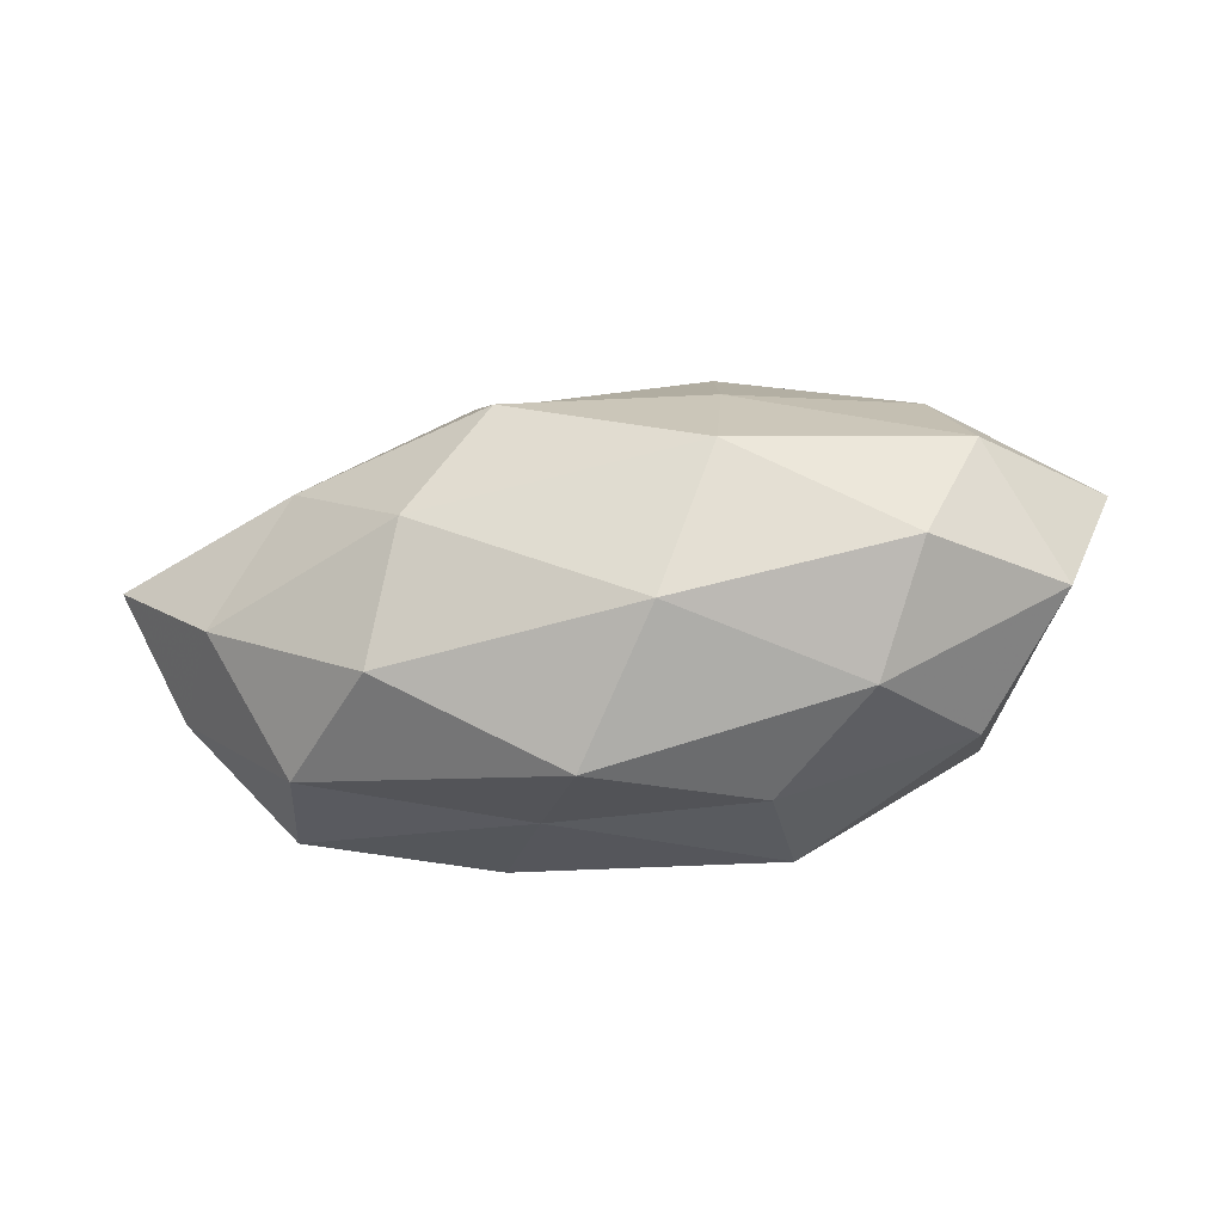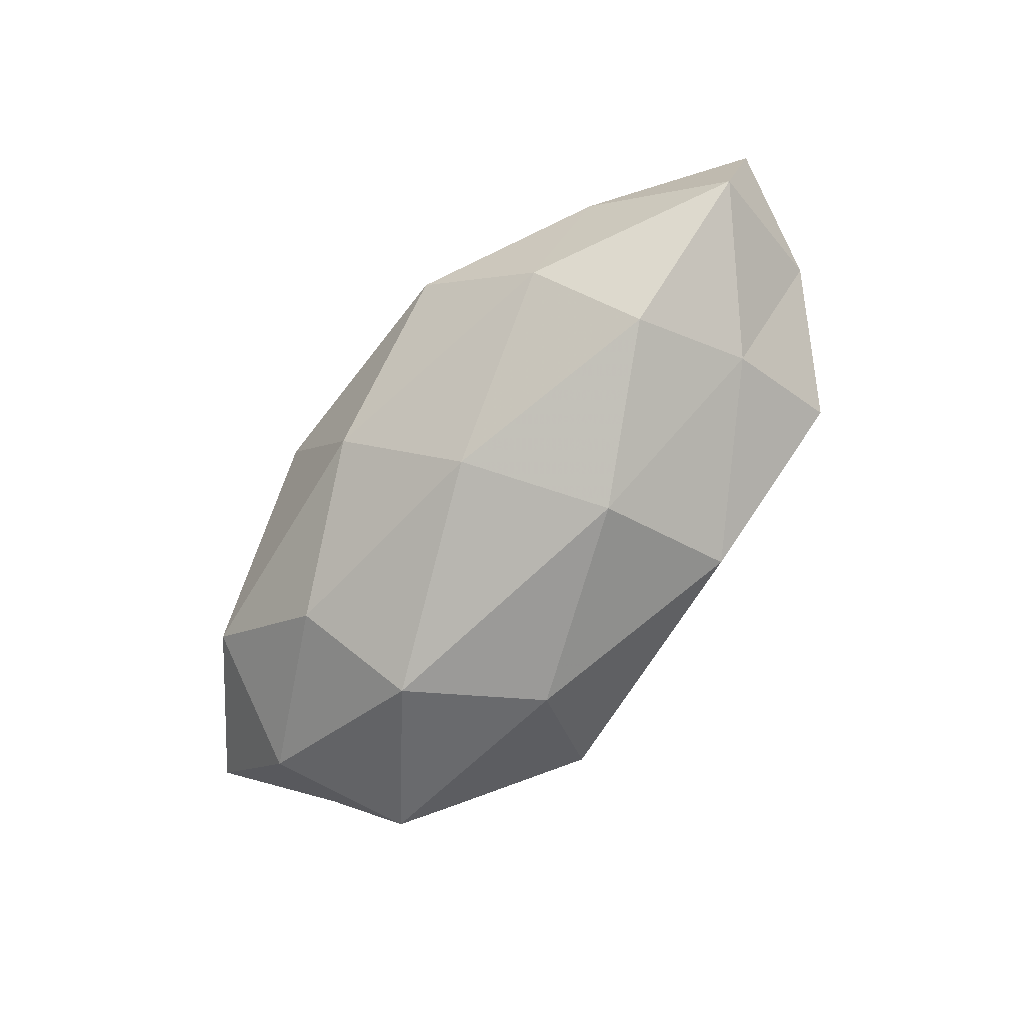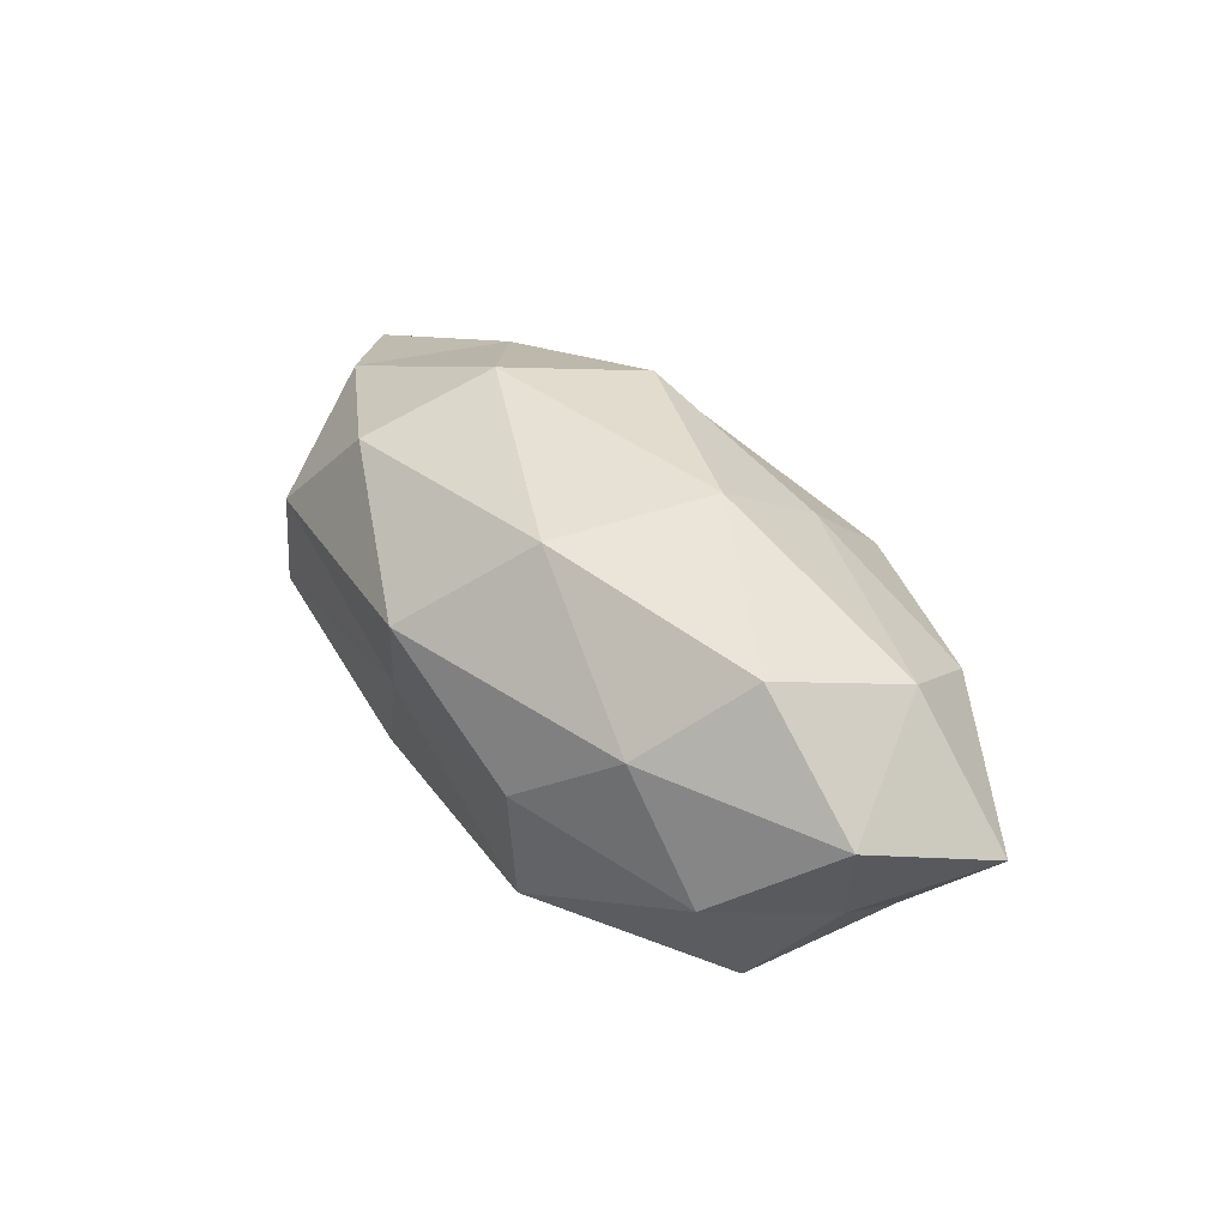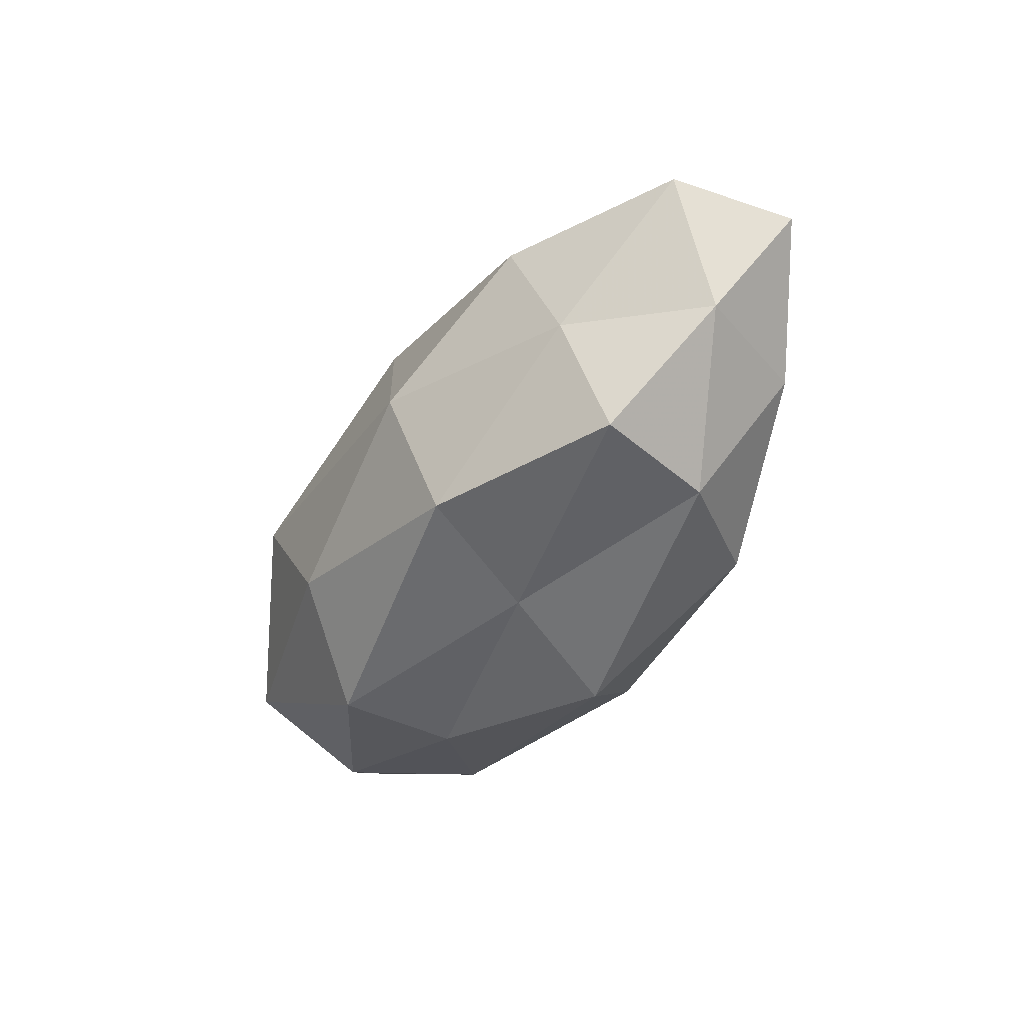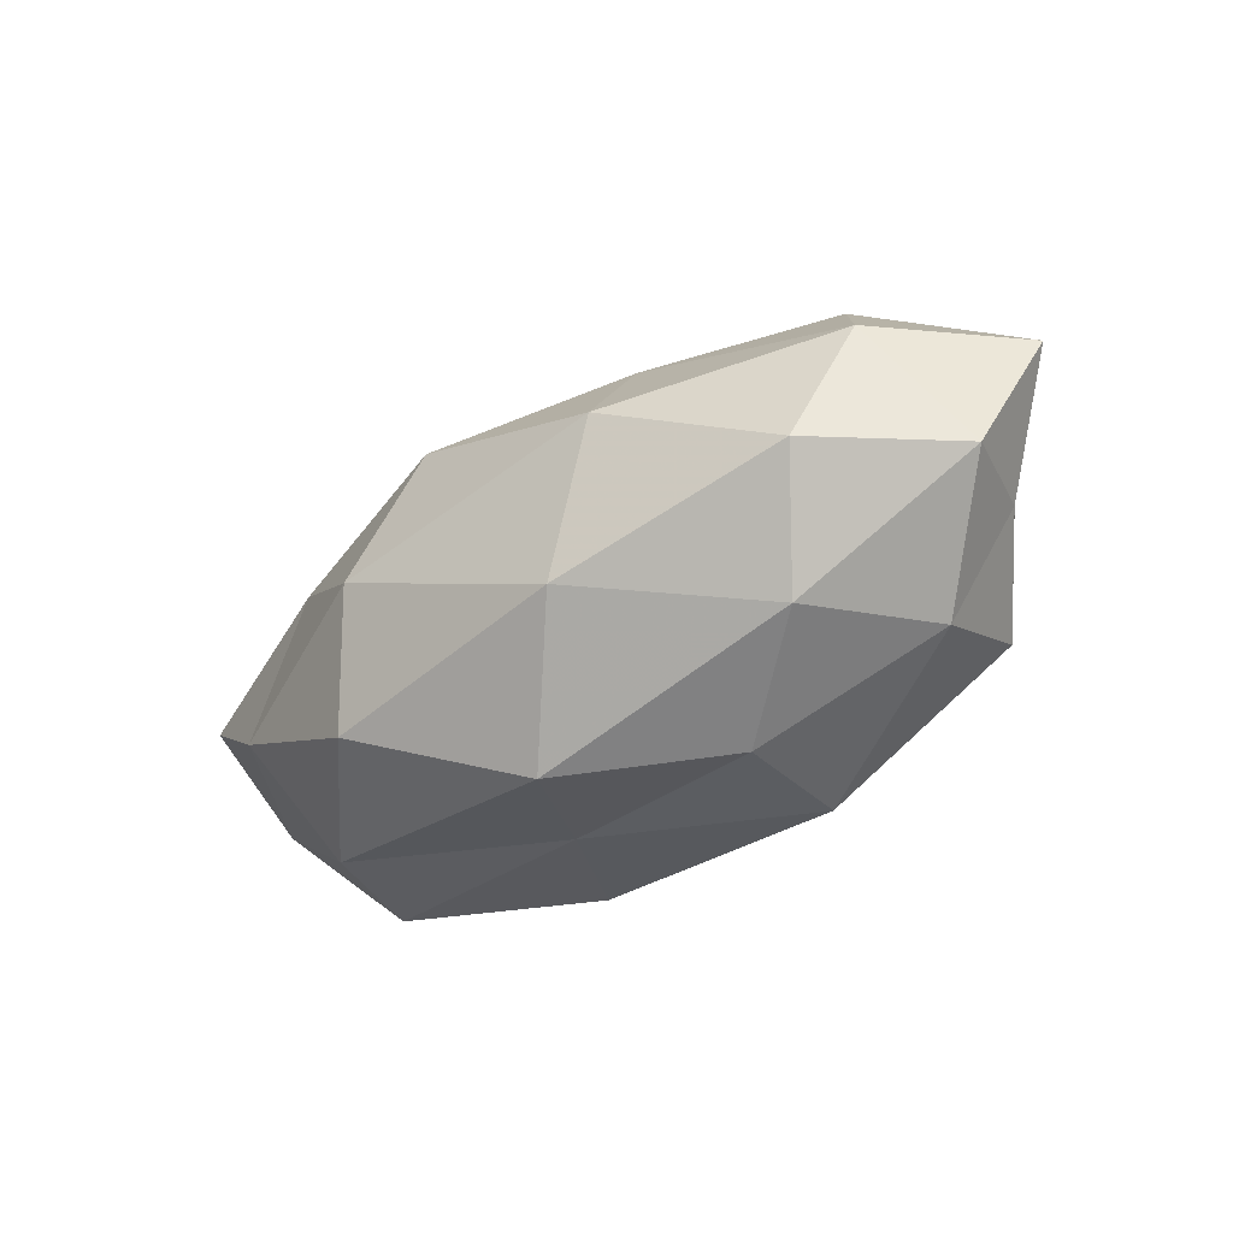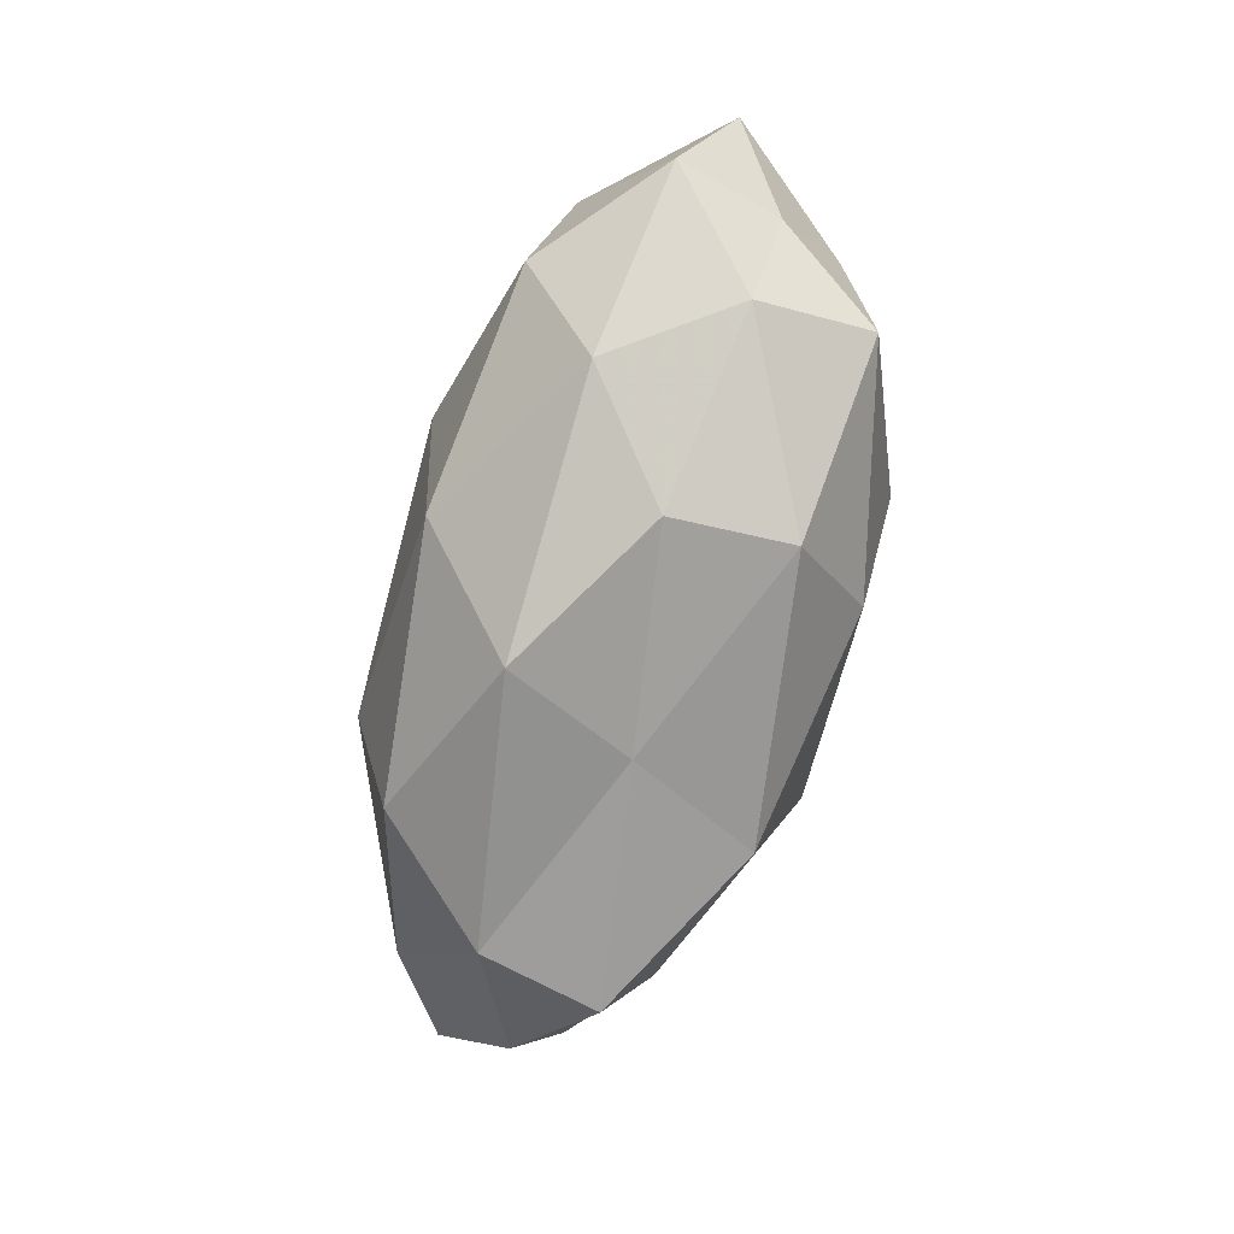
<metadata>
{"format":"obj","ext":"obj","renderer":"f3d","projection":"perspective","resolution":1024,"background":"white","views":[{"elev":-35.6,"azim":10.3,"up":"+Y"},{"elev":-73.7,"azim":-128.6,"up":"+Z"},{"elev":39.8,"azim":53.3,"up":"+Z"},{"elev":-43.7,"azim":-119.8,"up":"+Y"},{"elev":-40.1,"azim":37.1,"up":"+Y"},{"elev":-76.7,"azim":74.4,"up":"+Y"}]}
</metadata>
<code>
v 0.03961 -0.01171 -0.01761
v 0.03737 0.02229 -0.005629
v -0.002478 -0.0281 0.01154
v 0.04796 -0.005166 -0.004958
v 0.02322 0.01673 -0.0183
v -0.01704 -0.02094 -0.01992
v 0.03991 -0.01869 -0.003078
v 0.03751 0.01948 0.008702
v -0.05177 -0.007965 -0.001224
v -0.0239 -0.01796 0.01998
v 0.02985 -0.02027 0.01124
v -0.03037 0.02103 -0.01124
v -0.05854 0.006239 0.006686
v -0.01939 -0.001961 0.02577
v 0.03648 -0.008117 0.02066
v 0.01695 -0.02651 0.0001469
v 0.01547 0.003299 0.02641
v -0.04446 -0.006211 0.01427
v -0.03512 0.007845 -0.01985
v -0.03895 -0.00663 -0.01512
v -0.05505 0.008362 -0.008252
v 0.003134 0.02663 -0.01052
v -0.007042 0.01426 -0.02218
v -0.009765 0.01354 0.02422
v 0.05699 0.00849 0.001834
v -0.03582 -0.02198 0.005995
v 0.04303 0.007032 0.01688
v -0.03493 0.01041 0.01633
v -0.00958 -0.02412 -0.0041
v -0.03928 -0.02098 -0.008802
v -0.04036 0.01912 0.003667
v -0.0185 0.0301 0.0003521
v 0.04451 0.005964 -0.01355
v 0.01492 0.01731 0.01704
v 0.01764 -0.026 -0.01445
v 0.008209 -0.01512 0.02379
v 0.02099 0.001893 -0.02632
v 0.01268 0.02953 0.005588
v 0.01085 -0.01408 -0.02443
v -0.01468 -0.003444 -0.02593
v -0.01479 0.02277 0.01319
v 0.05125 -0.007809 0.008034
f 4 7 1
f 11 3 16
f 11 16 7
f 13 9 18
f 10 14 18
f 21 9 13
f 19 21 12
f 20 9 21
f 19 20 21
f 5 22 2
f 19 12 23
f 23 22 5
f 12 22 23
f 17 24 14
f 8 25 2
f 3 10 26
f 9 26 18
f 18 26 10
f 15 27 17
f 27 25 8
f 18 28 13
f 14 28 18
f 14 24 28
f 16 3 29
f 3 26 29
f 20 6 30
f 20 30 9
f 9 30 26
f 30 6 29
f 29 26 30
f 21 31 12
f 21 13 31
f 31 13 28
f 12 32 22
f 12 31 32
f 1 33 4
f 2 33 5
f 25 33 2
f 25 4 33
f 17 34 24
f 27 8 34
f 27 34 17
f 7 35 1
f 7 16 35
f 6 35 29
f 29 35 16
f 36 10 3
f 36 3 11
f 36 14 10
f 15 36 11
f 17 14 36
f 15 17 36
f 23 5 37
f 37 33 1
f 37 5 33
f 2 38 8
f 22 38 2
f 22 32 38
f 34 8 38
f 1 35 39
f 6 39 35
f 39 37 1
f 40 6 20
f 19 40 20
f 19 23 40
f 23 37 40
f 40 39 6
f 40 37 39
f 41 28 24
f 31 28 41
f 32 31 41
f 24 34 41
f 41 38 32
f 34 38 41
f 42 7 4
f 11 7 42
f 15 11 42
f 42 4 25
f 15 42 27
f 42 25 27

</code>
